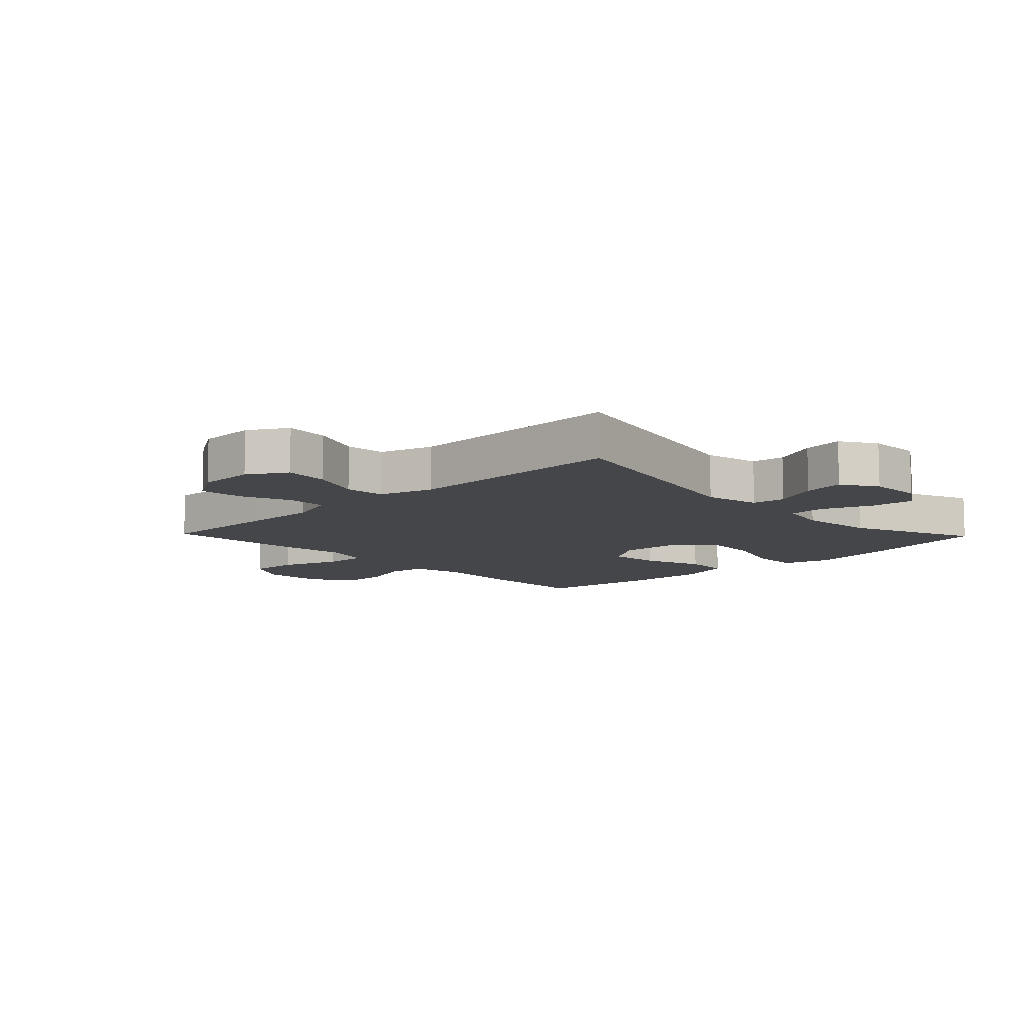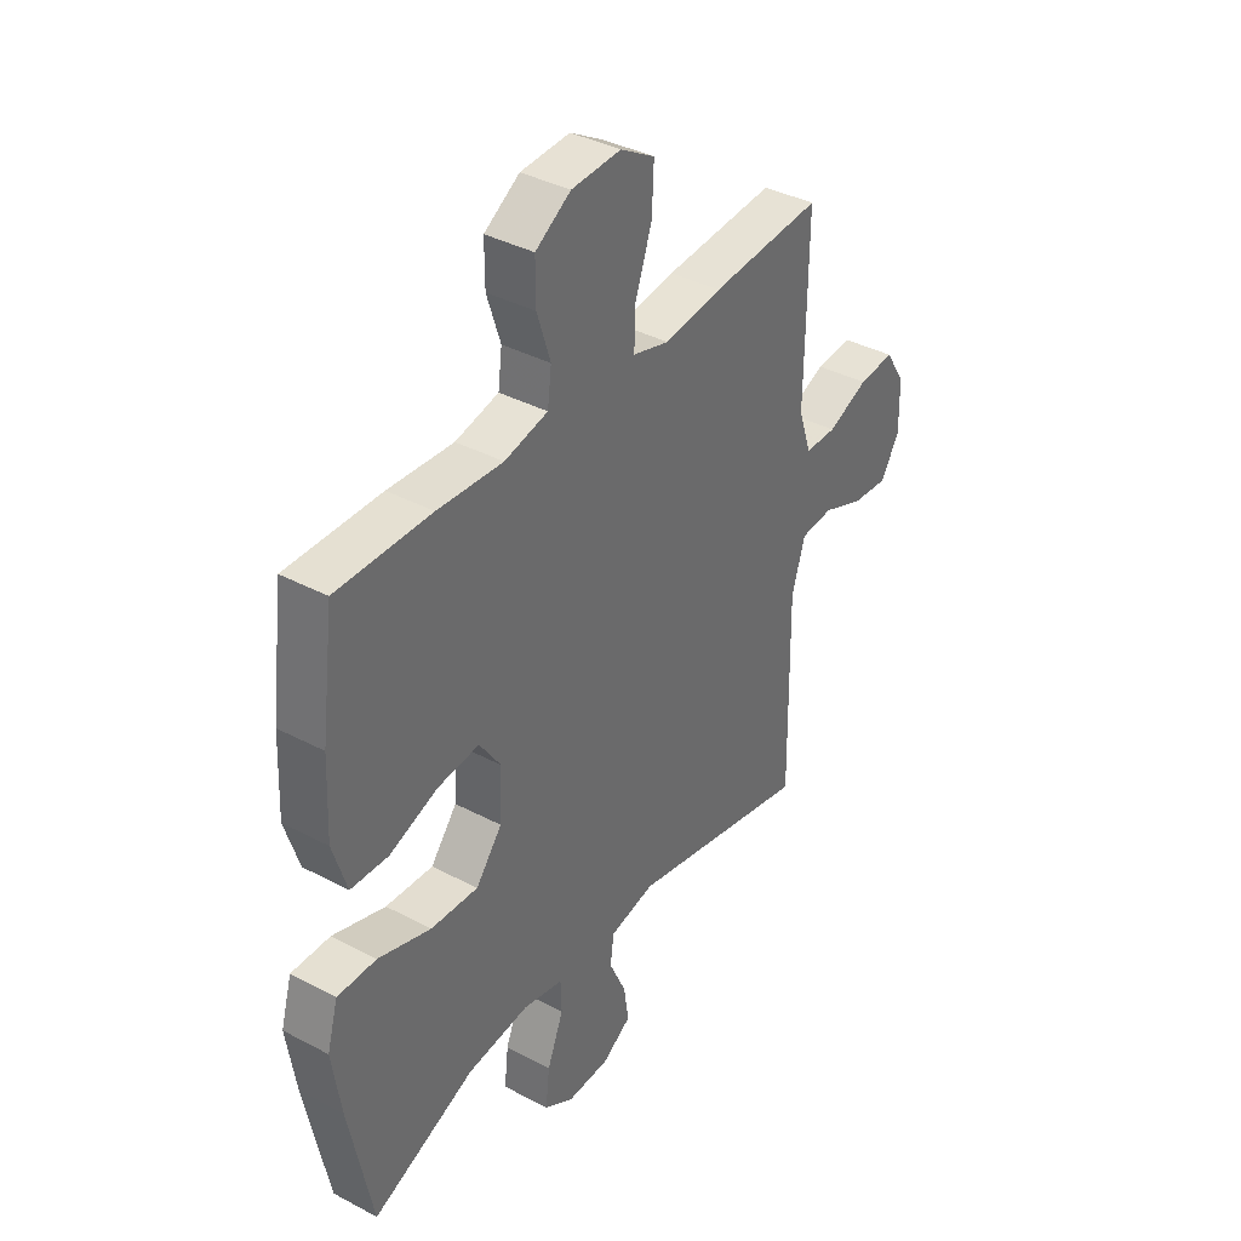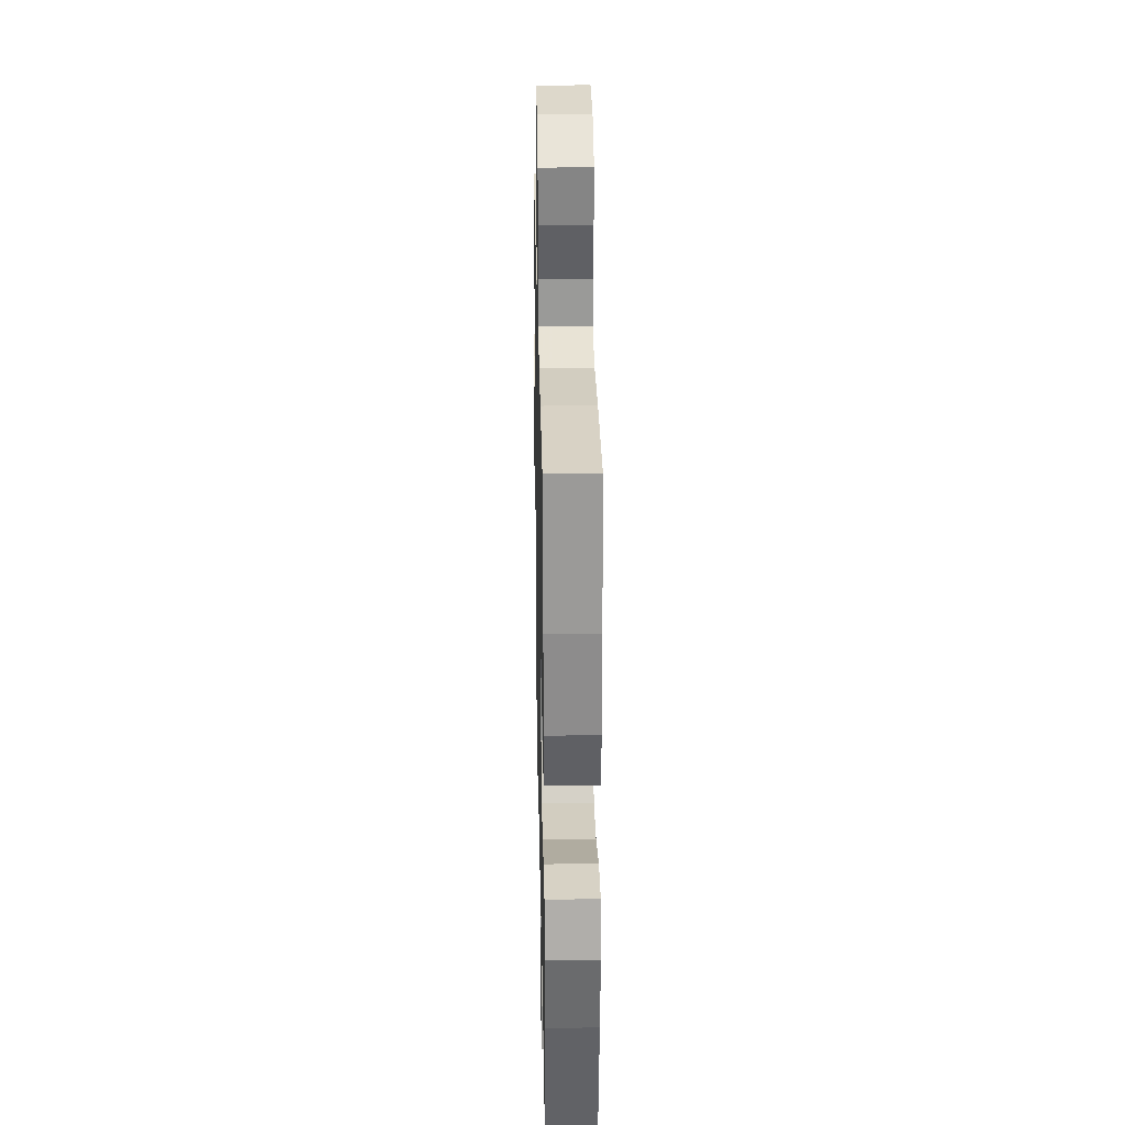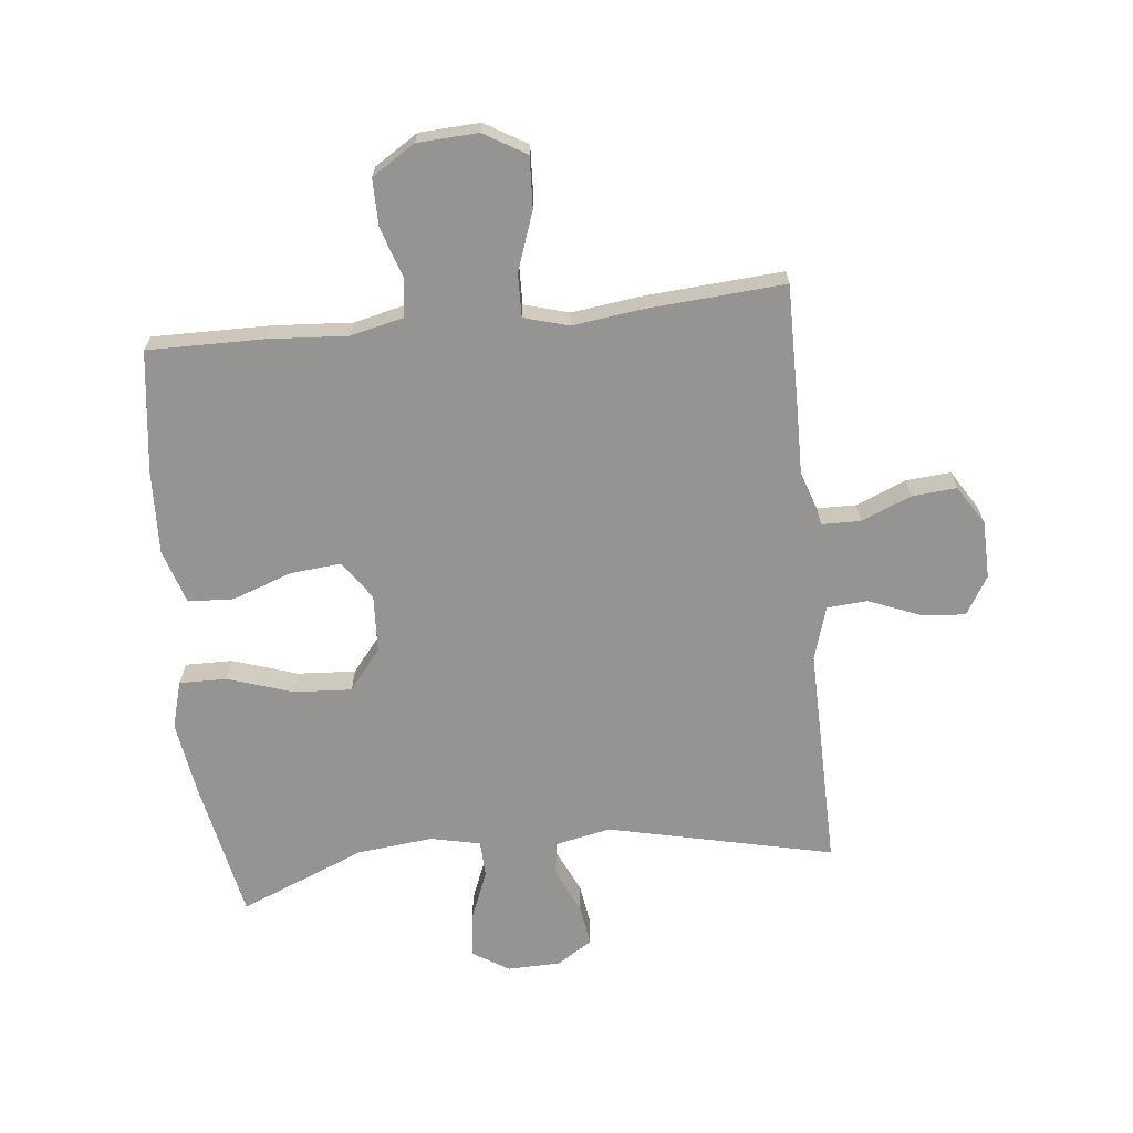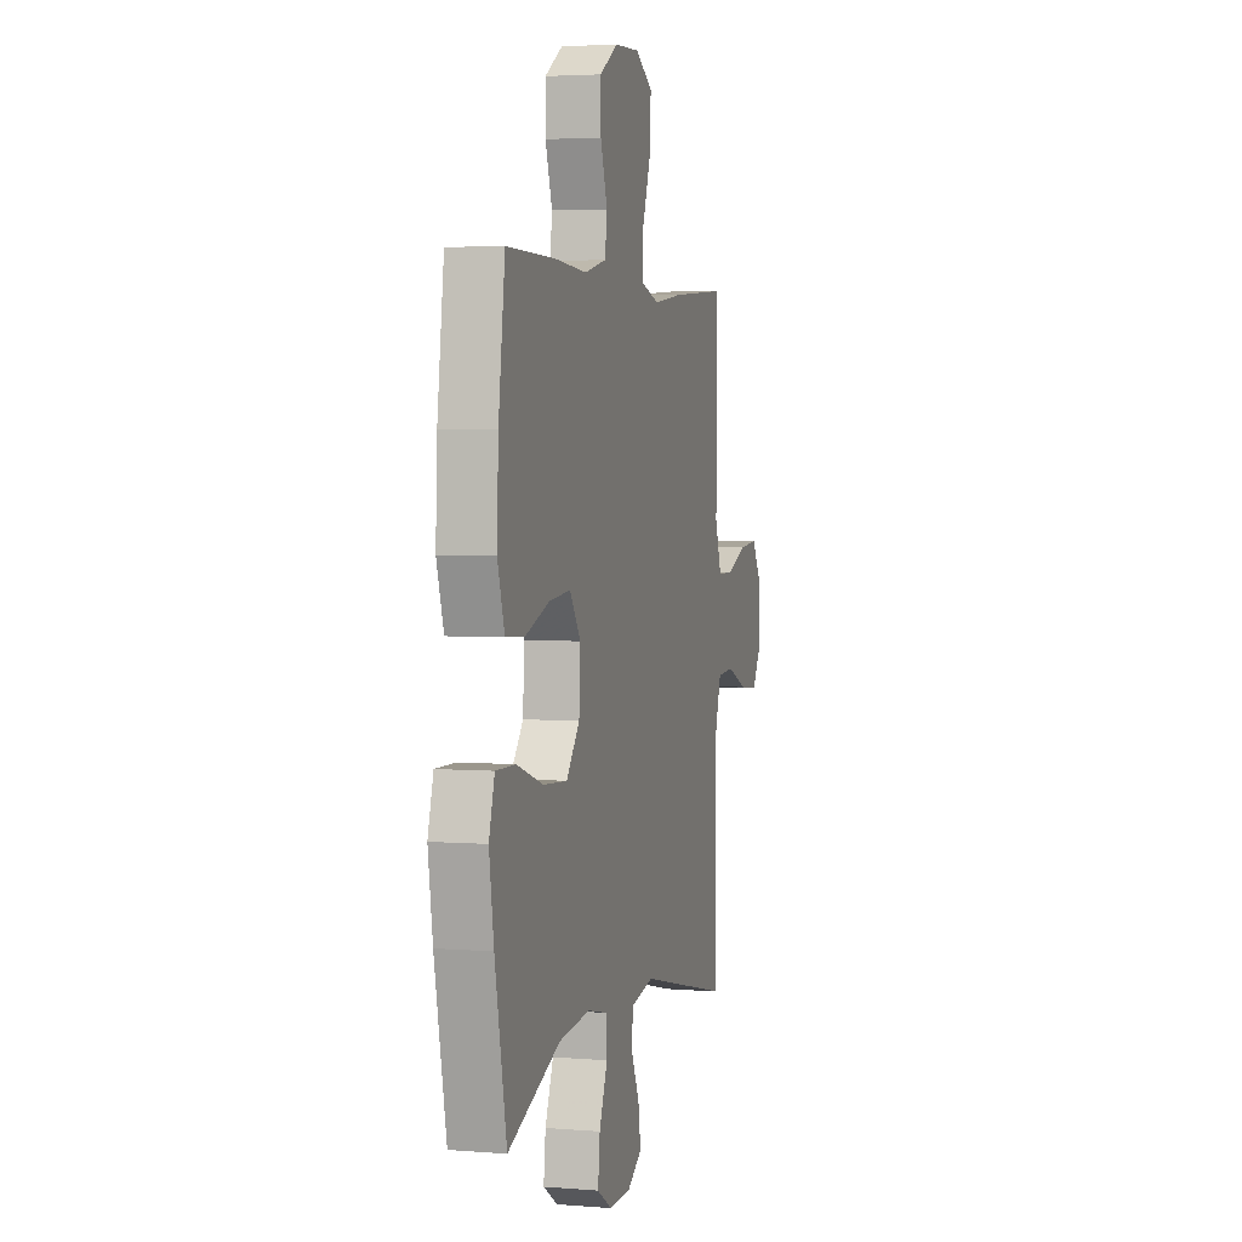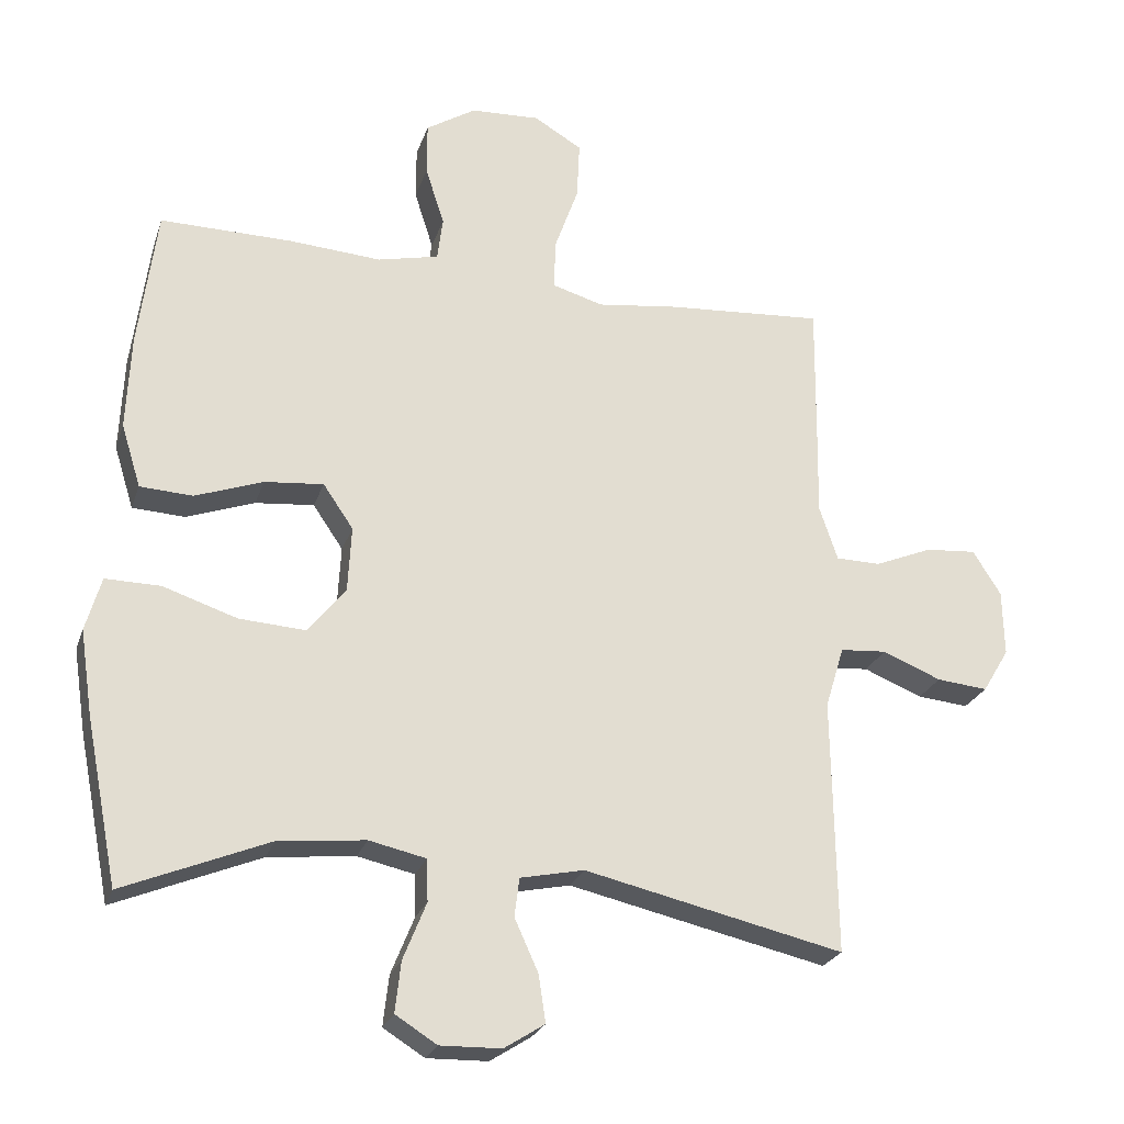
<metadata>
{"format":"obj","ext":"obj","renderer":"f3d","projection":"perspective","resolution":1024,"background":"white","views":[{"elev":-9.9,"azim":133.9,"up":"+Y"},{"elev":38.1,"azim":-56.1,"up":"+Z"},{"elev":28.3,"azim":-91.1,"up":"+Z"},{"elev":-67.1,"azim":6.1,"up":"+Y"},{"elev":3.5,"azim":-74.8,"up":"+Z"},{"elev":-24.6,"azim":-16.4,"up":"+Z"}]}
</metadata>
<code>
v -0.5 0.07 -0.5
v -0.546 0.07 -0.266
v -0.564 0.07 -0.146
v -0.542 0.07 -0.069
v -0.464 0.07 -0.07
v -0.358 0.07 -0.105
v -0.263 0.07 -0.111
v -0.21 0.07 -0.045
v -0.205 0.07 0.05
v -0.248 0.07 0.113
v -0.332 0.07 0.105
v -0.429 0.07 0.07
v -0.504 0.07 0.074
v -0.532 0.07 0.164
v -0.526 0.07 0.301
v -0.5 0.07 0.5
v -0.311 0.07 0.498
v -0.18 0.07 0.489
v -0.093 0.07 0.509
v -0.085 0.07 0.571
v -0.112 0.07 0.655
v -0.112 0.07 0.731
v -0.041 0.07 0.776
v 0.058 0.07 0.781
v 0.127 0.07 0.74
v 0.123 0.07 0.657
v 0.089 0.07 0.561
v 0.087 0.07 0.49
v 0.16 0.07 0.469
v 0.276 0.07 0.484
v 0.5 0.07 0.5
v 0.498 0.07 0.299
v 0.496 0.07 0.177
v 0.522 0.07 0.099
v 0.586 0.07 0.098
v 0.668 0.07 0.132
v 0.741 0.07 0.138
v 0.781 0.07 0.074
v 0.783 0.07 -0.02
v 0.745 0.07 -0.083
v 0.672 0.07 -0.076
v 0.588 0.07 -0.042
v 0.522 0.07 -0.047
v 0.495 0.07 -0.135
v 0.497 0.07 -0.27
v 0.5 0.07 -0.5
v 0.131 0.07 -0.416
v 0.04 0.07 -0.435
v 0.033 0.07 -0.49
v 0.067 0.07 -0.565
v 0.077 0.07 -0.632
v 0.019 0.07 -0.669
v -0.068 0.07 -0.671
v -0.127 0.07 -0.634
v -0.119 0.07 -0.562
v -0.086 0.07 -0.48
v -0.088 0.07 -0.42
v -0.169 0.07 -0.402
v -0.293 0.07 -0.415
v -0.5 0 -0.5
v -0.546 0 -0.266
v -0.564 0 -0.146
v -0.542 0 -0.069
v -0.464 0 -0.07
v -0.358 0 -0.105
v -0.263 0 -0.111
v -0.21 0 -0.045
v -0.205 0 0.05
v -0.248 0 0.113
v -0.332 0 0.105
v -0.429 0 0.07
v -0.504 0 0.074
v -0.532 0 0.164
v -0.526 0 0.301
v -0.5 0 0.5
v -0.311 0 0.498
v -0.18 0 0.489
v -0.093 0 0.509
v -0.085 0 0.571
v -0.112 0 0.655
v -0.112 0 0.731
v -0.041 0 0.776
v 0.058 0 0.781
v 0.127 0 0.74
v 0.123 0 0.657
v 0.089 0 0.561
v 0.087 0 0.49
v 0.16 0 0.469
v 0.276 0 0.484
v 0.5 0 0.5
v 0.498 0 0.299
v 0.496 0 0.177
v 0.522 0 0.099
v 0.586 0 0.098
v 0.668 0 0.132
v 0.741 0 0.138
v 0.781 0 0.074
v 0.783 0 -0.02
v 0.745 0 -0.083
v 0.672 0 -0.076
v 0.588 0 -0.042
v 0.522 0 -0.047
v 0.495 0 -0.135
v 0.497 0 -0.27
v 0.5 0 -0.5
v 0.131 0 -0.416
v 0.04 0 -0.435
v 0.033 0 -0.49
v 0.067 0 -0.565
v 0.077 0 -0.632
v 0.019 0 -0.669
v -0.068 0 -0.671
v -0.127 0 -0.634
v -0.119 0 -0.562
v -0.086 0 -0.48
v -0.088 0 -0.42
v -0.169 0 -0.402
v -0.293 0 -0.415
f 54 55 56
f 53 54 56
f 52 53 56
f 51 52 56
f 50 51 56
f 49 50 56
f 48 49 56 57
f 47 48 57 58
f 44 45 46 47
f 43 44 47 58
f 40 41 42
f 39 40 42
f 38 39 42
f 37 38 42
f 36 37 42
f 35 36 42
f 34 35 42 43
f 43 58 59
f 34 43 59
f 33 34 59
f 33 59 1
f 32 33 1
f 31 32 1
f 30 31 1
f 29 30 1
f 25 26 27
f 24 25 27
f 23 24 27
f 22 23 27
f 21 22 27
f 20 21 27
f 19 20 27 28
f 16 17 18
f 15 16 18
f 14 15 18
f 13 14 18
f 12 13 18
f 11 12 18
f 19 28 29
f 18 19 29
f 11 18 29
f 10 11 29
f 4 5 6
f 3 4 6
f 2 3 6
f 1 2 6
f 1 6 7
f 9 10 29
f 8 9 29
f 8 29 1
f 1 7 8
f 115 114 113
f 115 113 112
f 115 112 111
f 115 111 110
f 115 110 109
f 115 109 108
f 116 115 108 107
f 117 116 107 106
f 106 105 104 103
f 117 106 103 102
f 101 100 99
f 101 99 98
f 101 98 97
f 101 97 96
f 101 96 95
f 101 95 94
f 102 101 94 93
f 118 117 102
f 118 102 93
f 118 93 92
f 60 118 92
f 60 92 91
f 60 91 90
f 60 90 89
f 60 89 88
f 86 85 84
f 86 84 83
f 86 83 82
f 86 82 81
f 86 81 80
f 86 80 79
f 87 86 79 78
f 77 76 75
f 77 75 74
f 77 74 73
f 77 73 72
f 77 72 71
f 77 71 70
f 88 87 78
f 88 78 77
f 88 77 70
f 88 70 69
f 65 64 63
f 65 63 62
f 65 62 61
f 65 61 60
f 66 65 60
f 88 69 68
f 88 68 67
f 60 88 67
f 67 66 60
f 1 60 61 2
f 2 61 62 3
f 3 62 63 4
f 4 63 64 5
f 5 64 65 6
f 6 65 66 7
f 7 66 67 8
f 8 67 68 9
f 9 68 69 10
f 10 69 70 11
f 11 70 71 12
f 12 71 72 13
f 13 72 73 14
f 14 73 74 15
f 15 74 75 16
f 16 75 76 17
f 17 76 77 18
f 18 77 78 19
f 19 78 79 20
f 20 79 80 21
f 21 80 81 22
f 22 81 82 23
f 23 82 83 24
f 24 83 84 25
f 25 84 85 26
f 26 85 86 27
f 27 86 87 28
f 28 87 88 29
f 29 88 89 30
f 30 89 90 31
f 31 90 91 32
f 32 91 92 33
f 33 92 93 34
f 34 93 94 35
f 35 94 95 36
f 36 95 96 37
f 37 96 97 38
f 38 97 98 39
f 39 98 99 40
f 40 99 100 41
f 41 100 101 42
f 42 101 102 43
f 43 102 103 44
f 44 103 104 45
f 45 104 105 46
f 46 105 106 47
f 47 106 107 48
f 48 107 108 49
f 49 108 109 50
f 50 109 110 51
f 51 110 111 52
f 52 111 112 53
f 53 112 113 54
f 54 113 114 55
f 55 114 115 56
f 56 115 116 57
f 57 116 117 58
f 58 117 118 59
f 59 118 60 1

</code>
